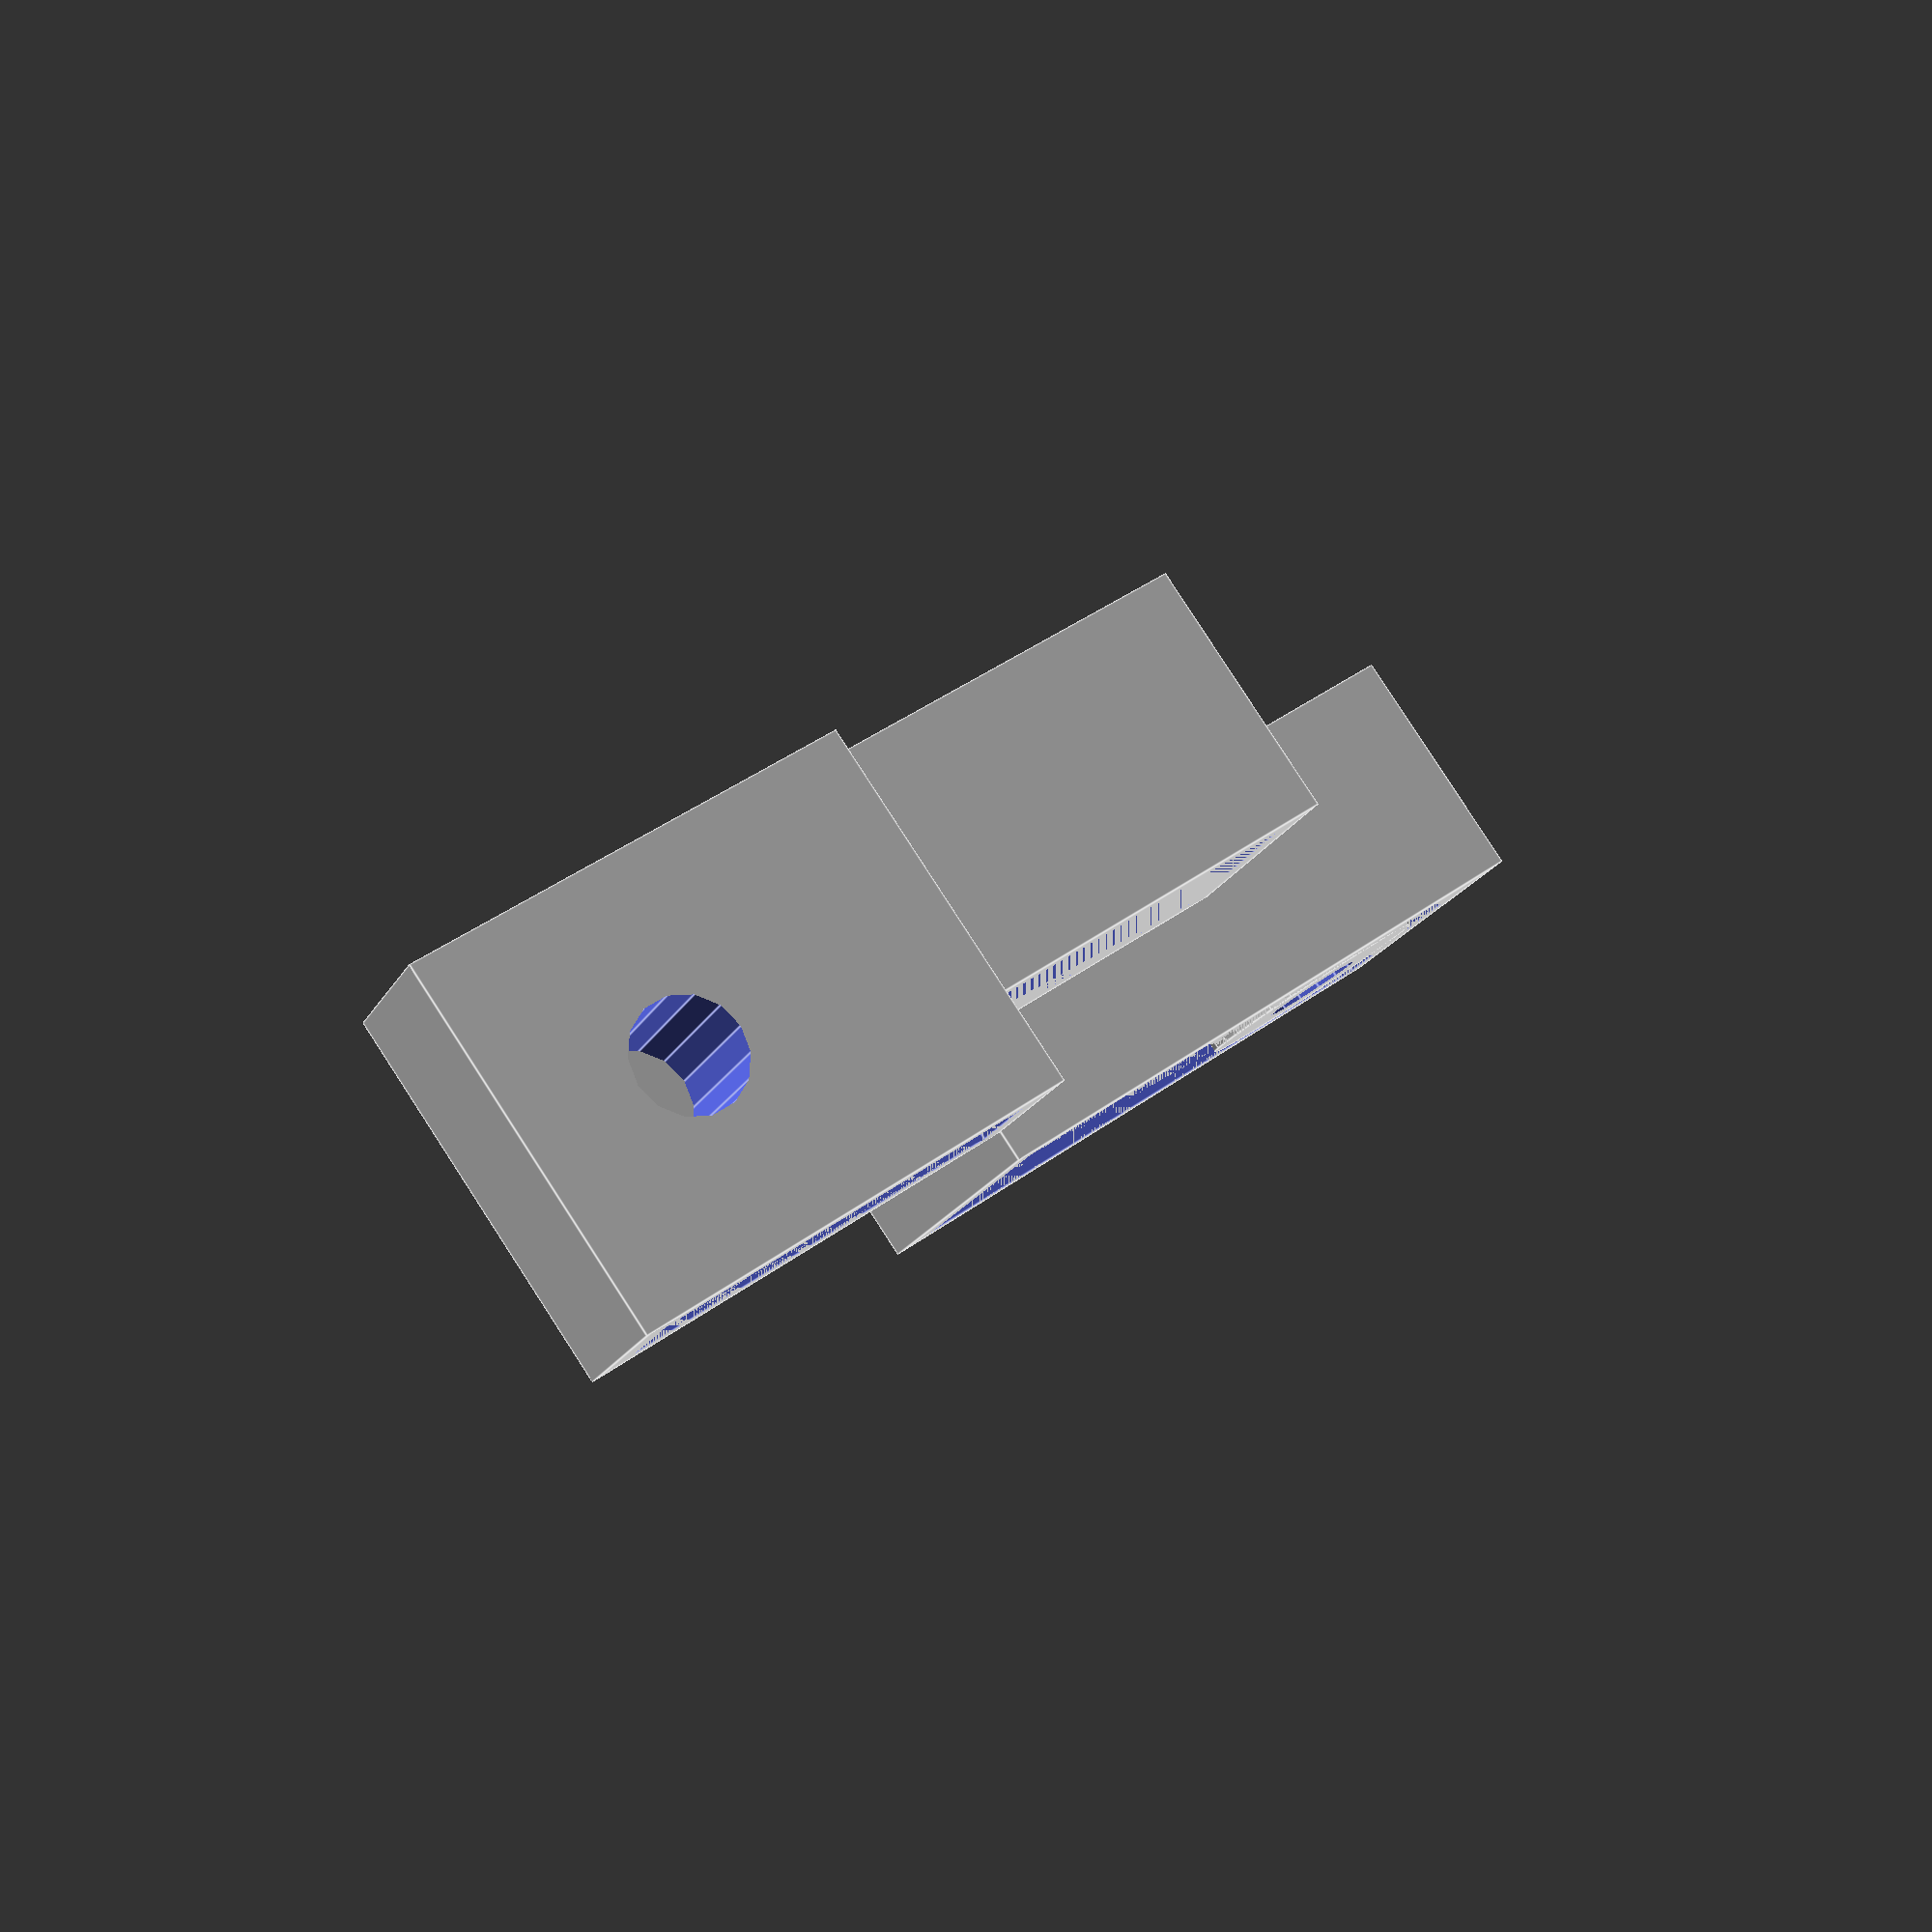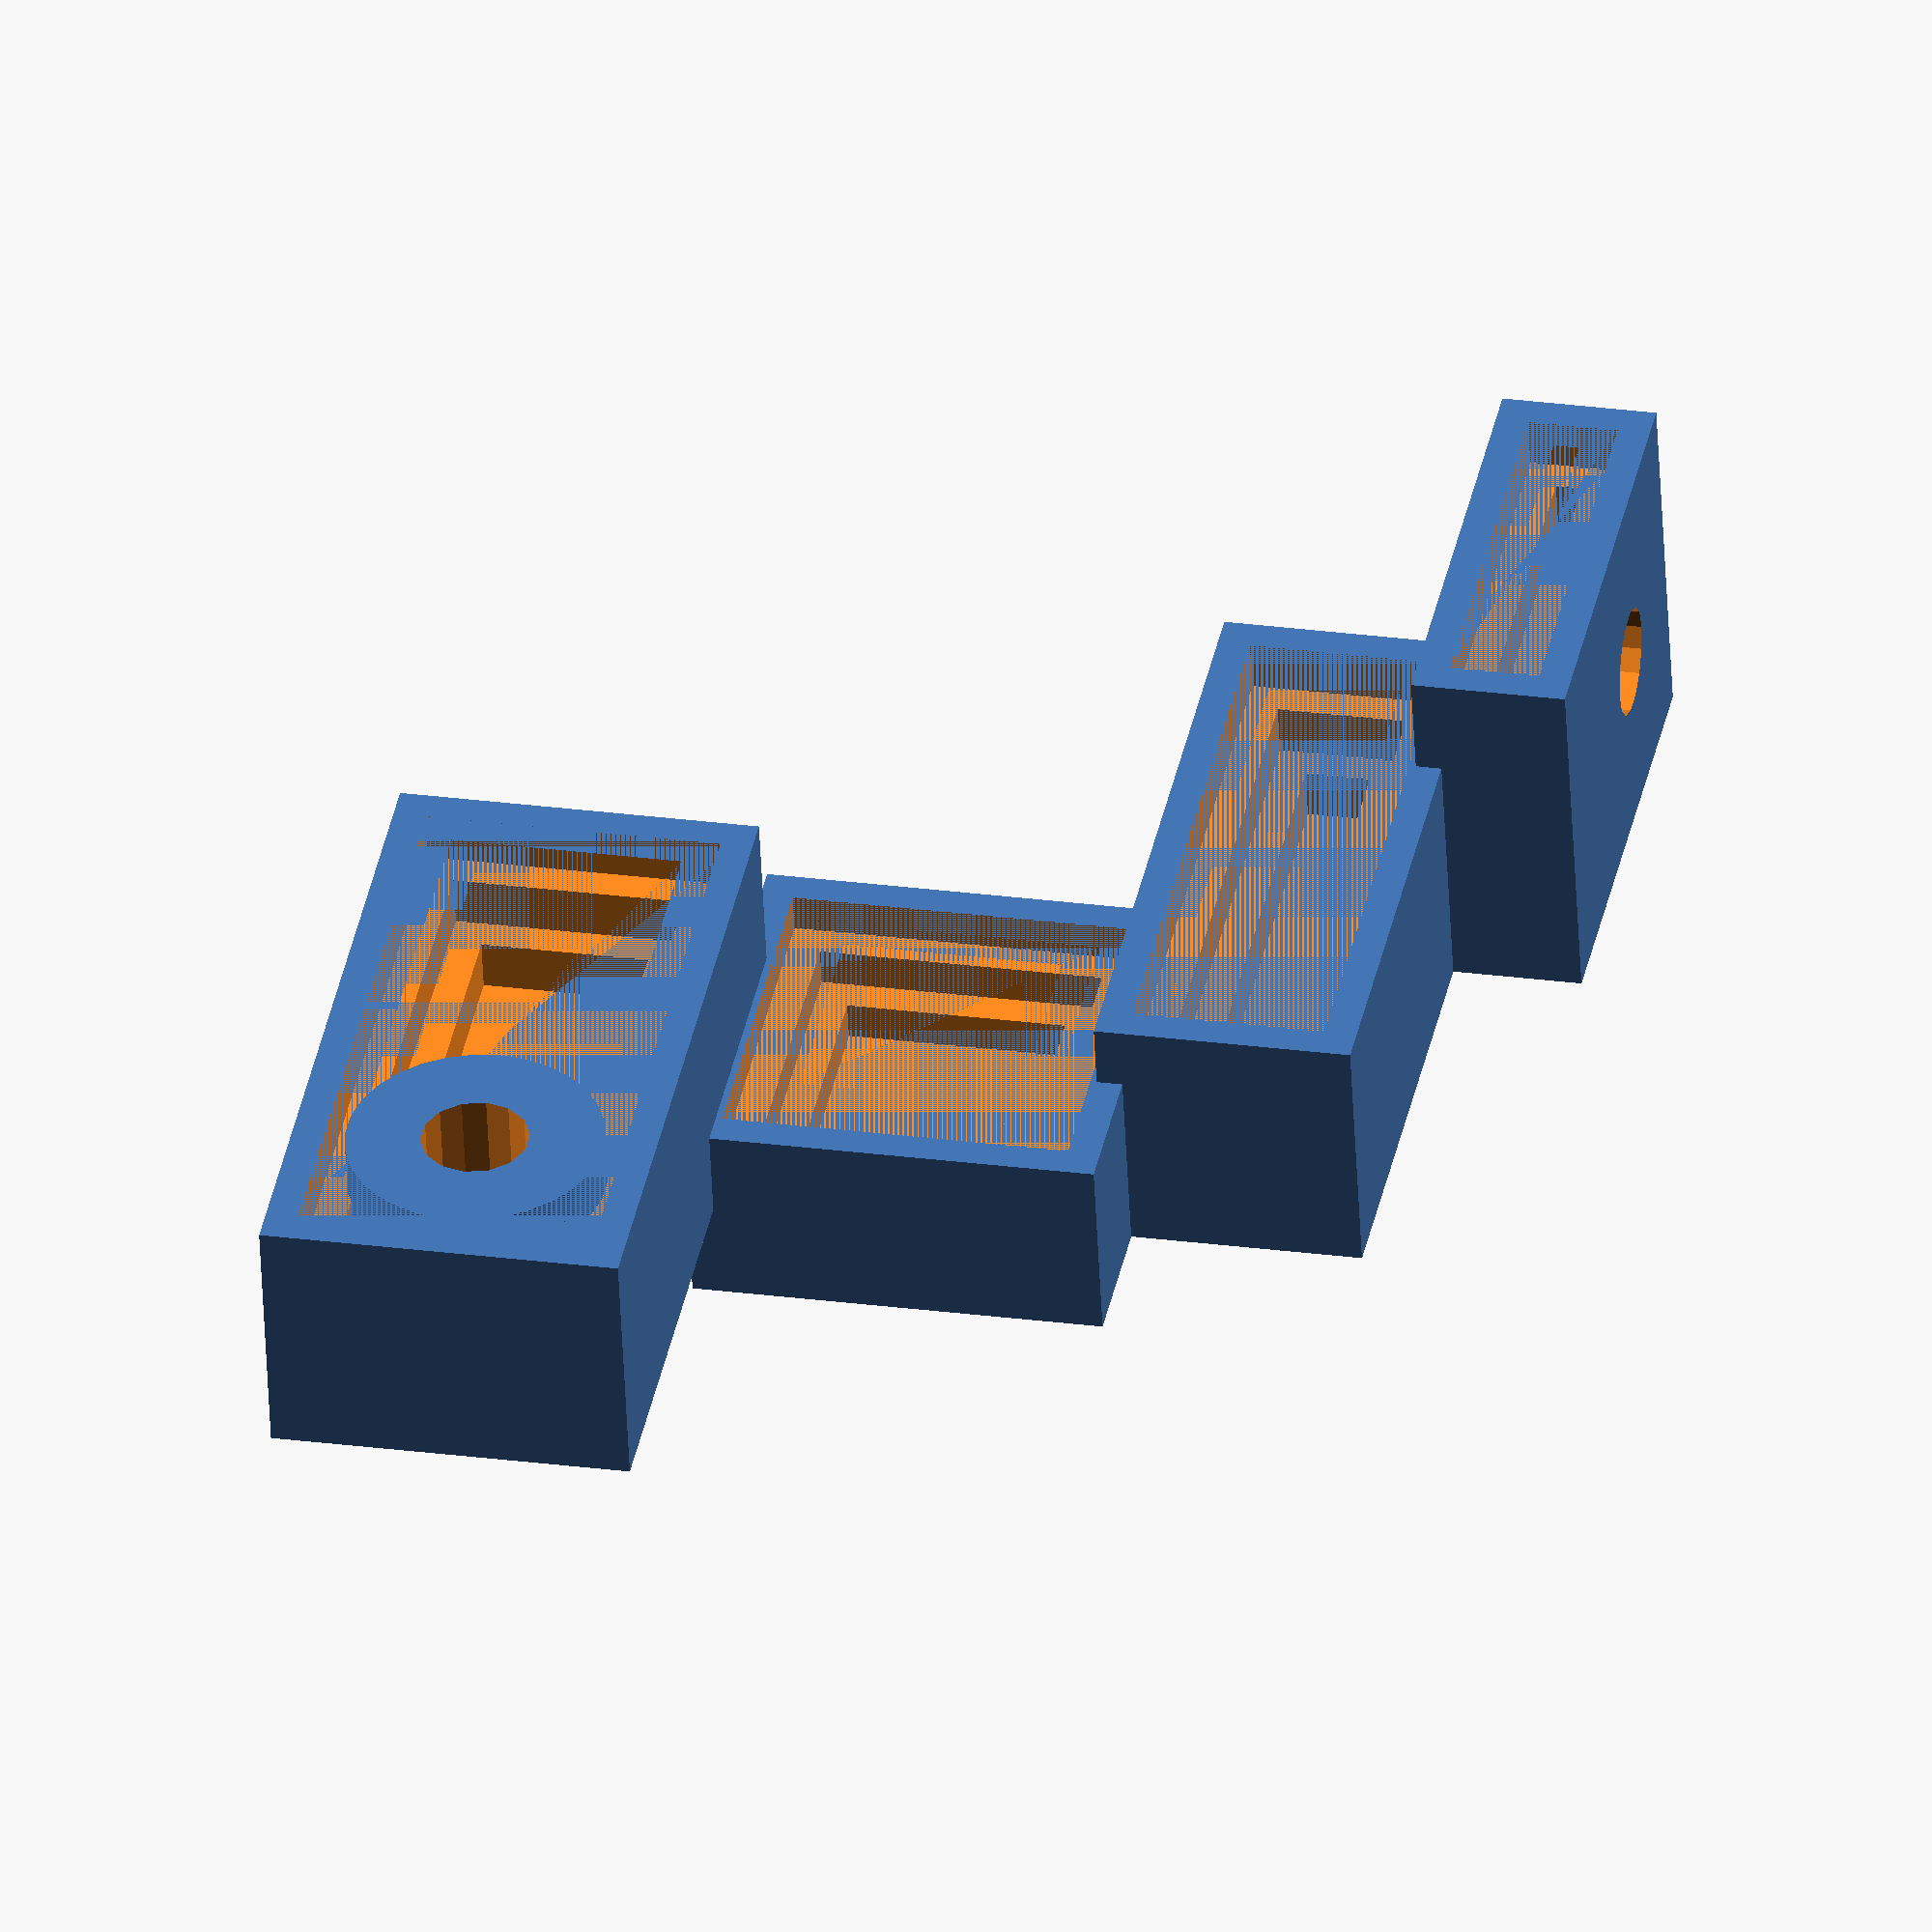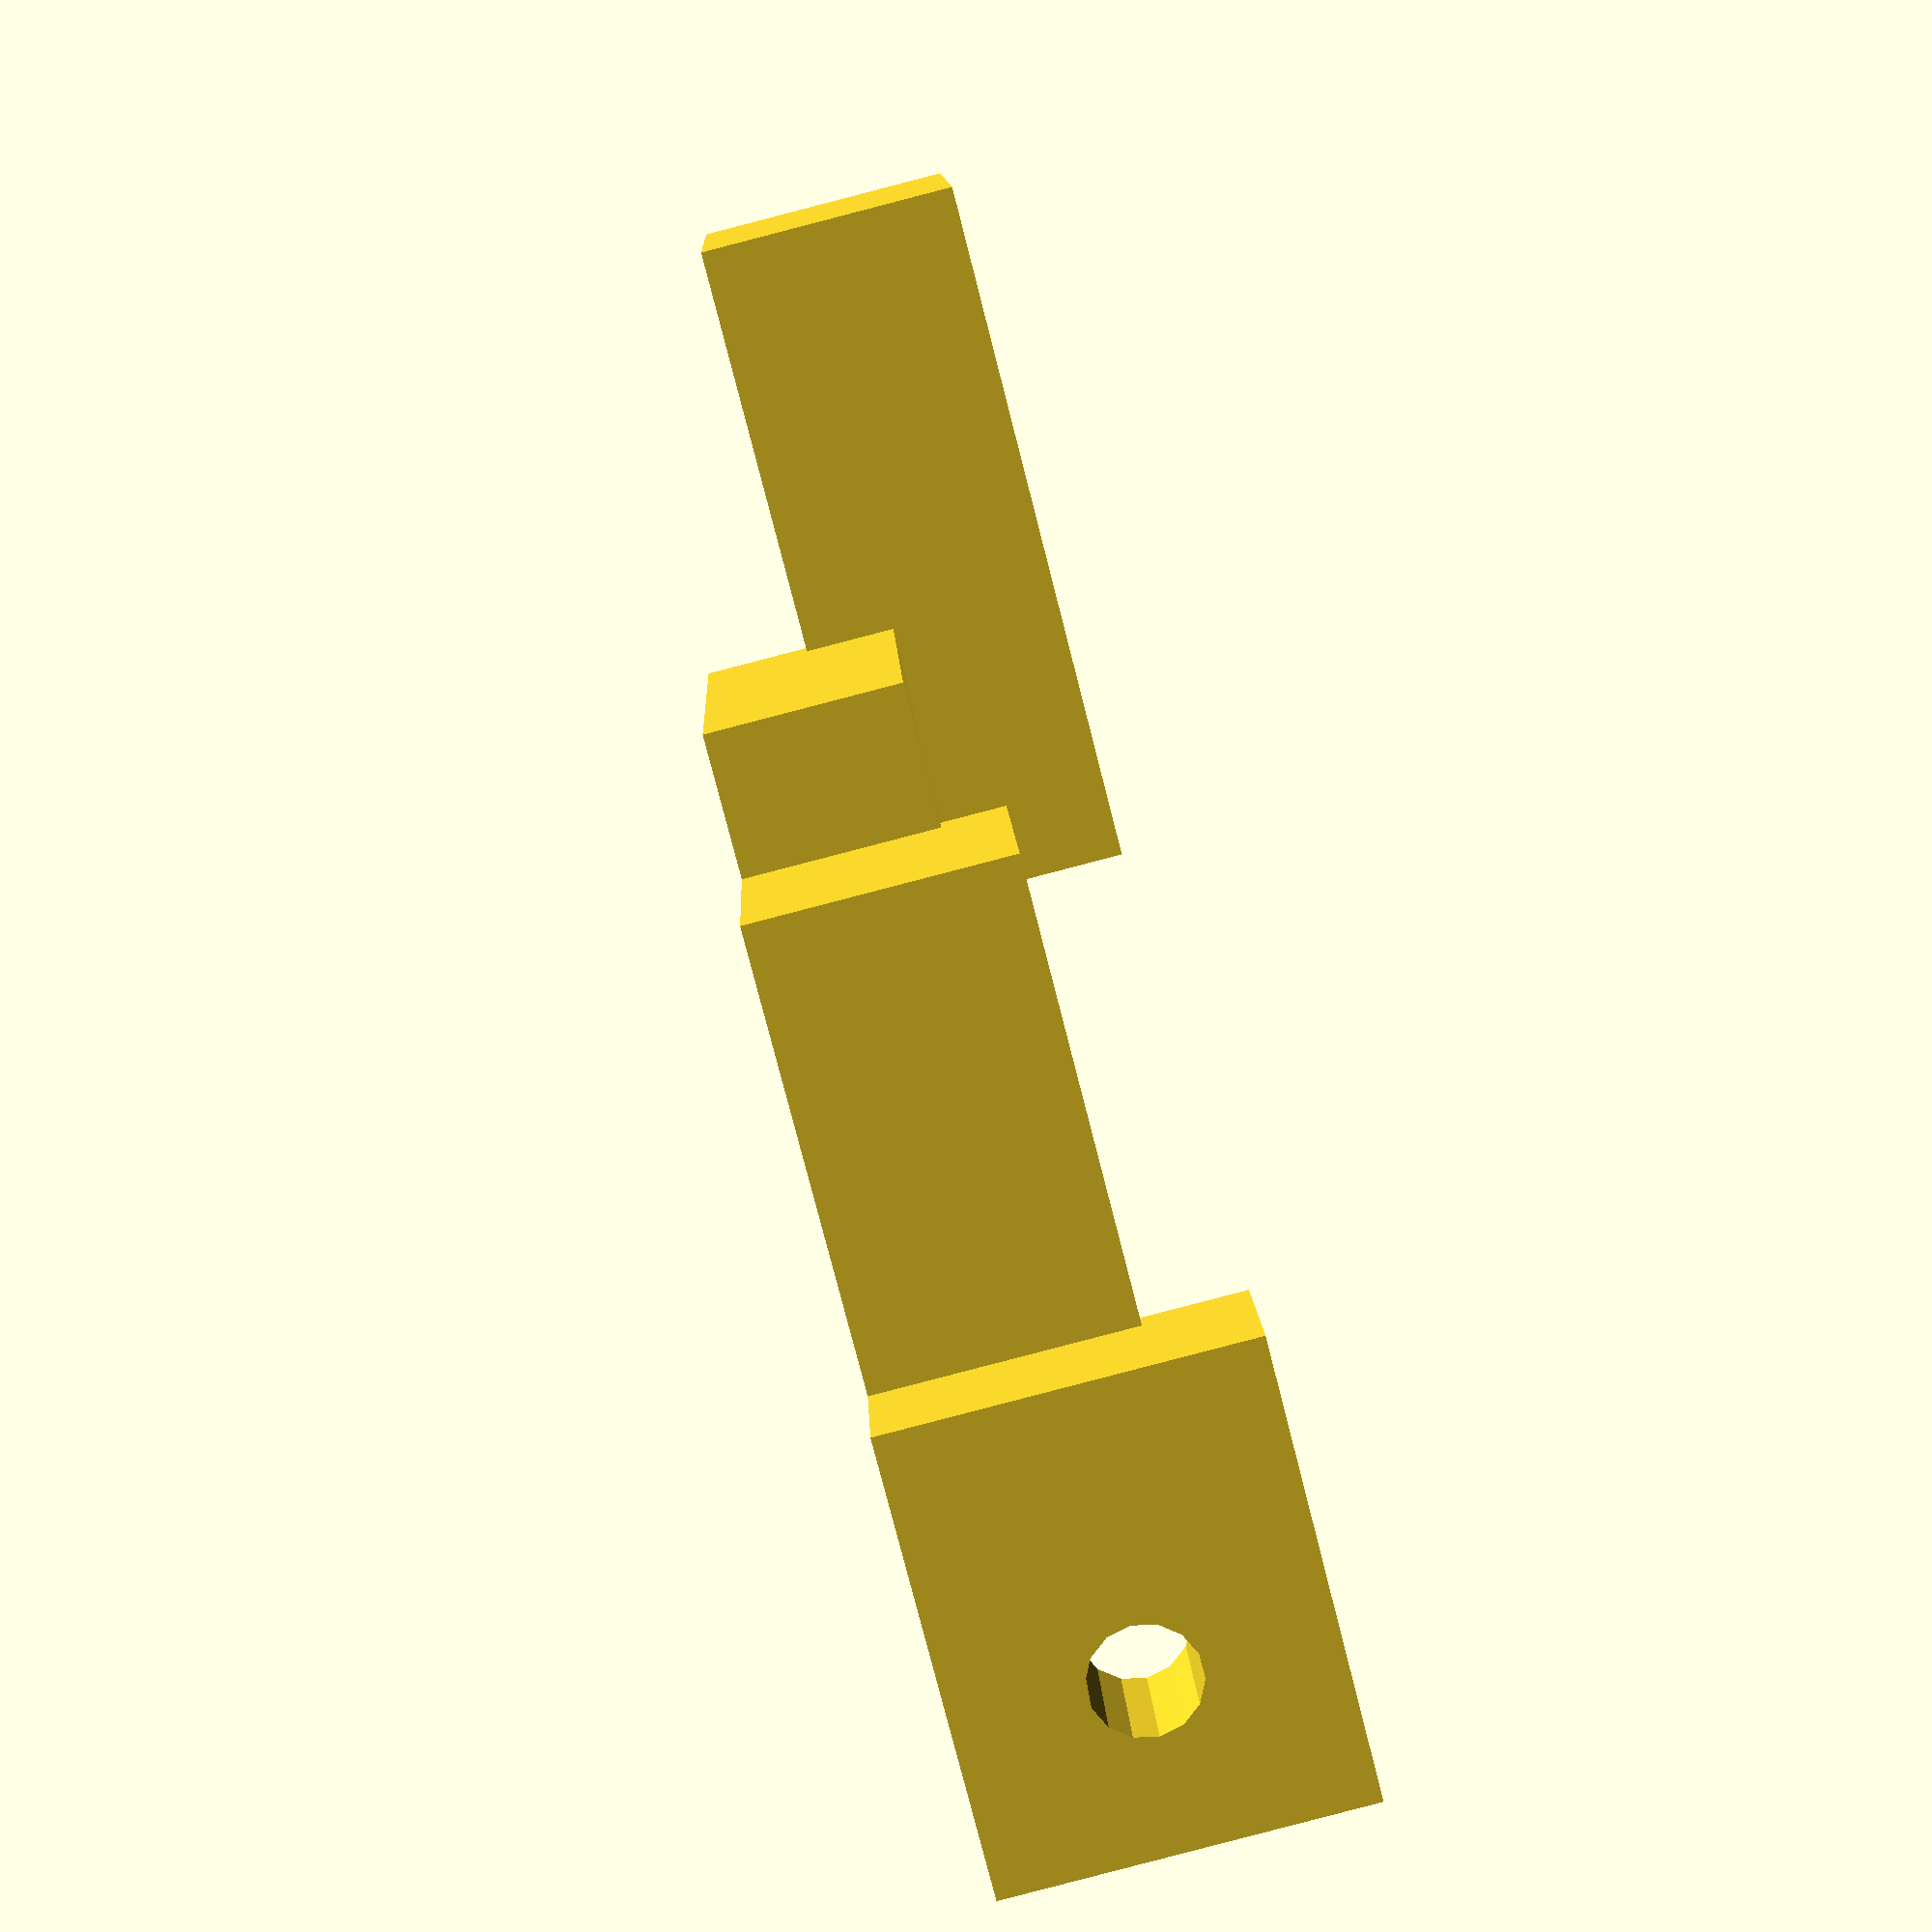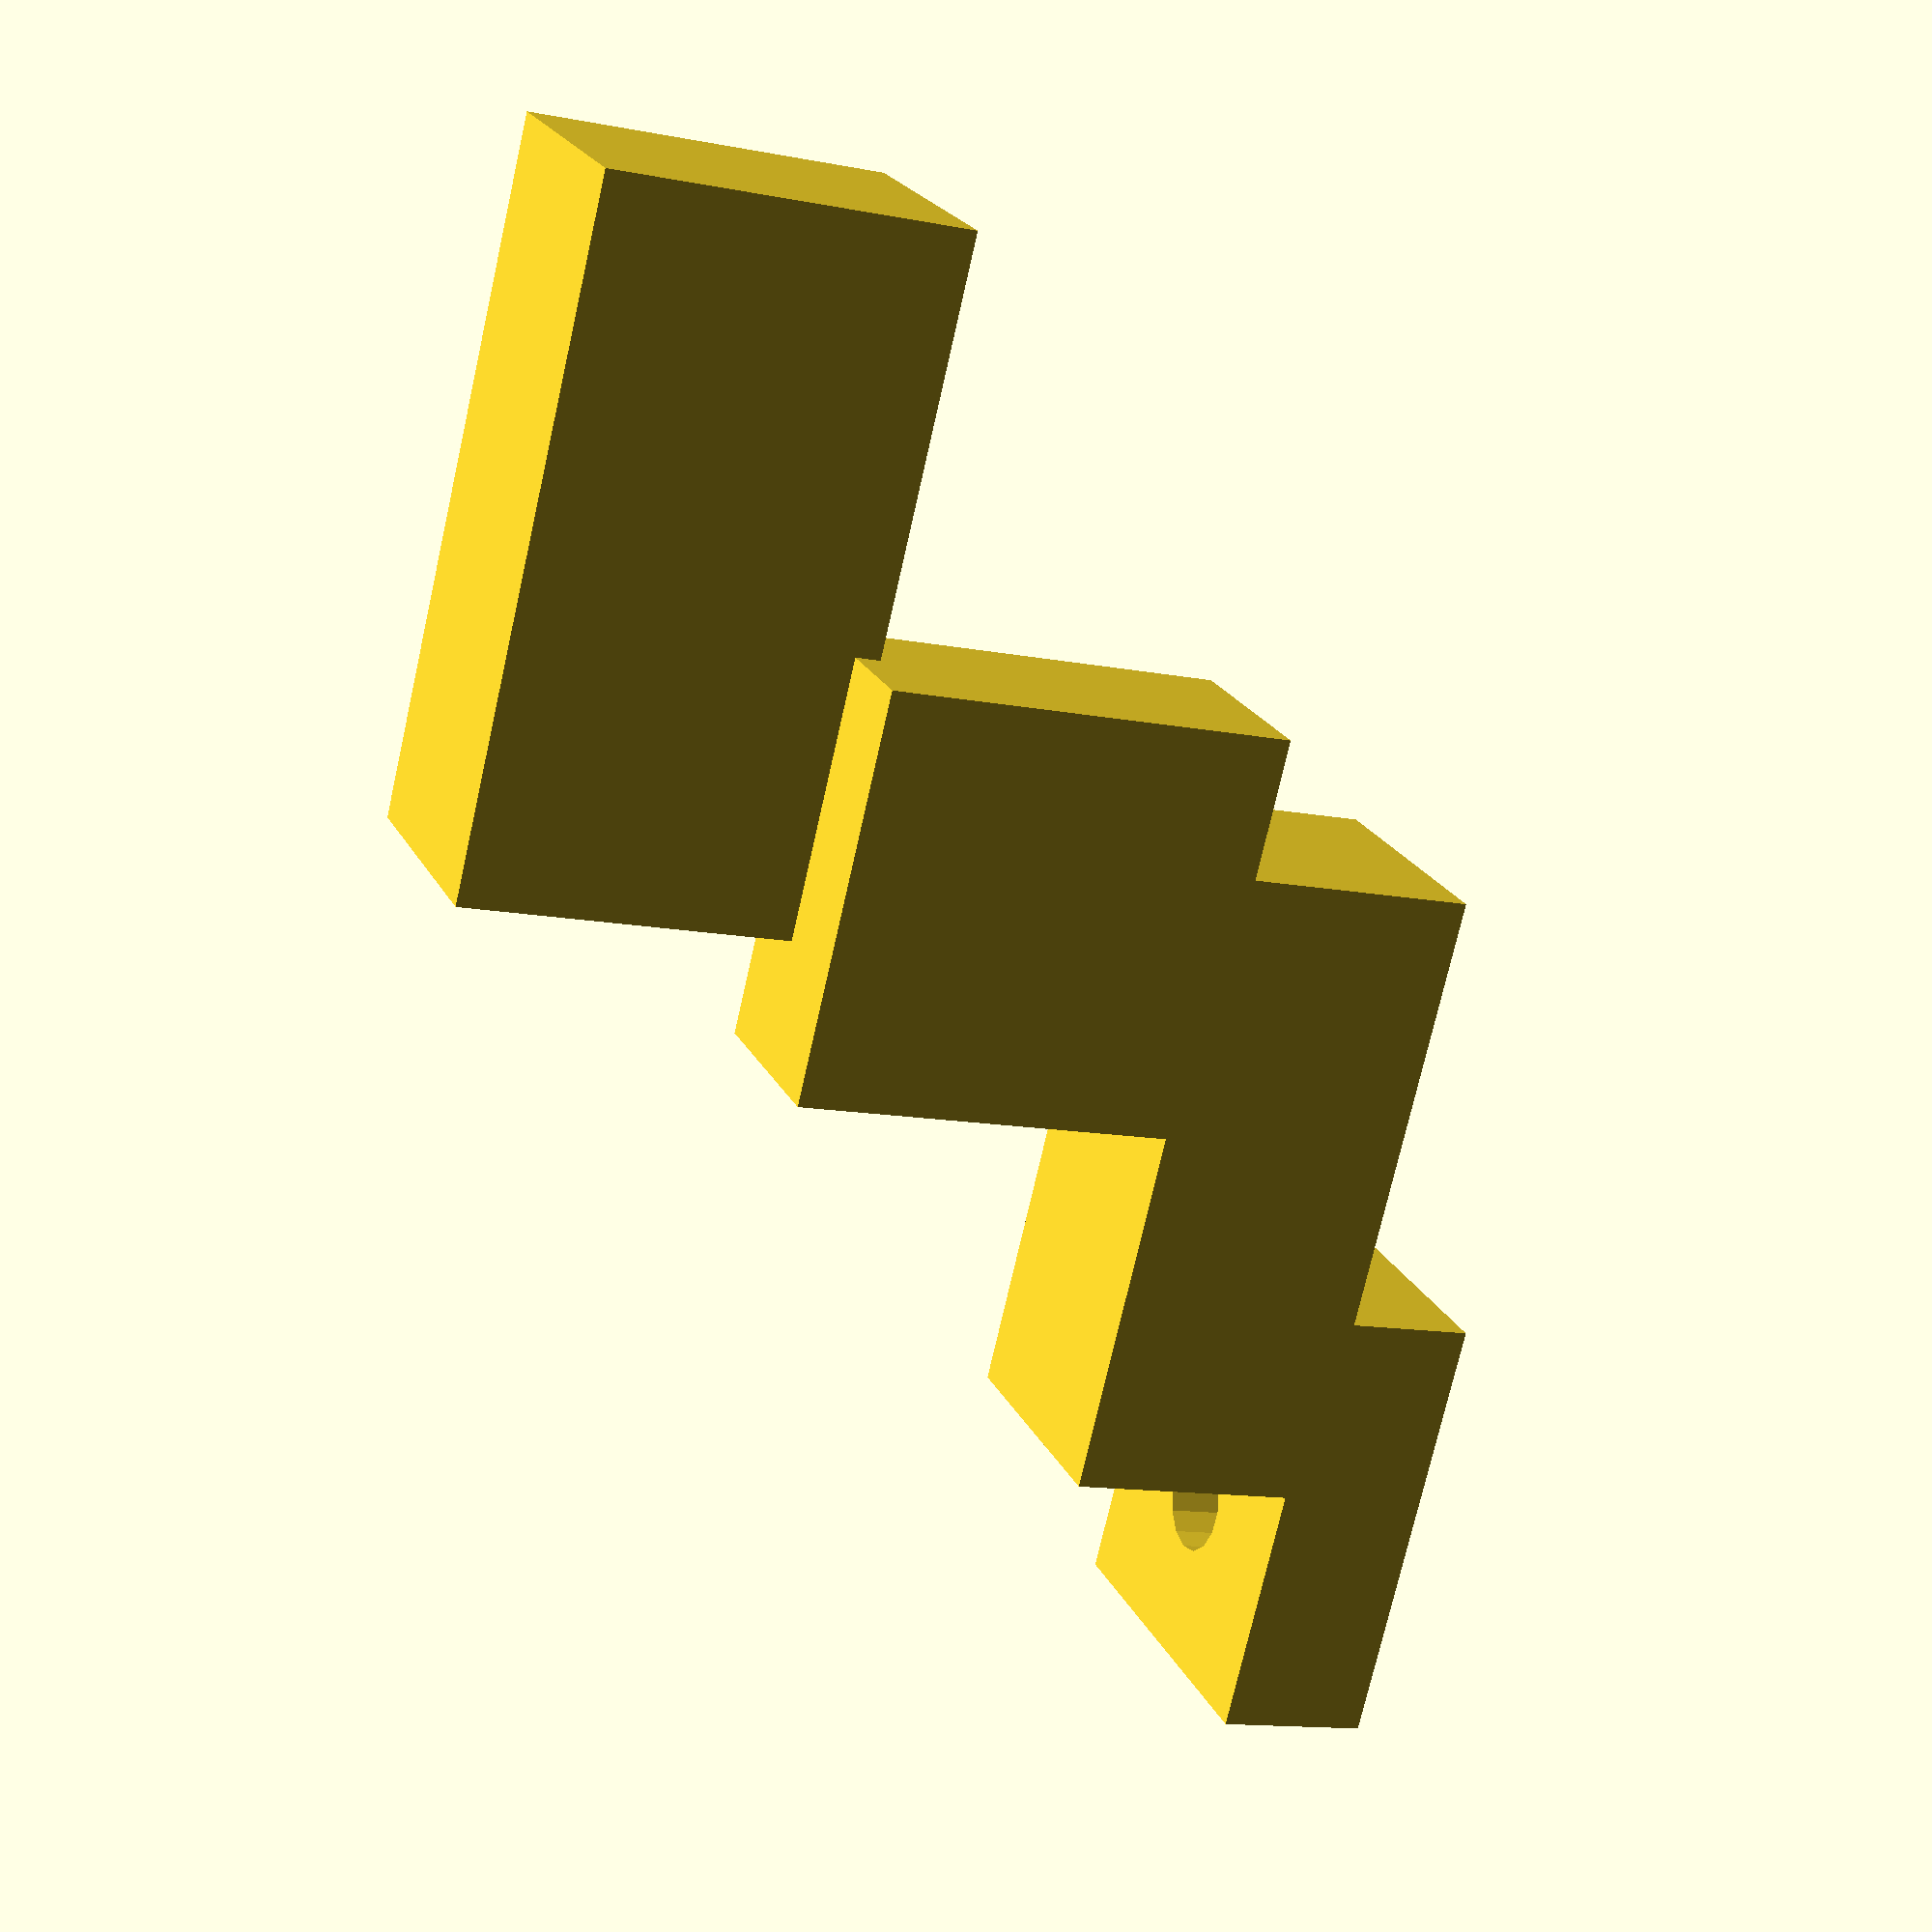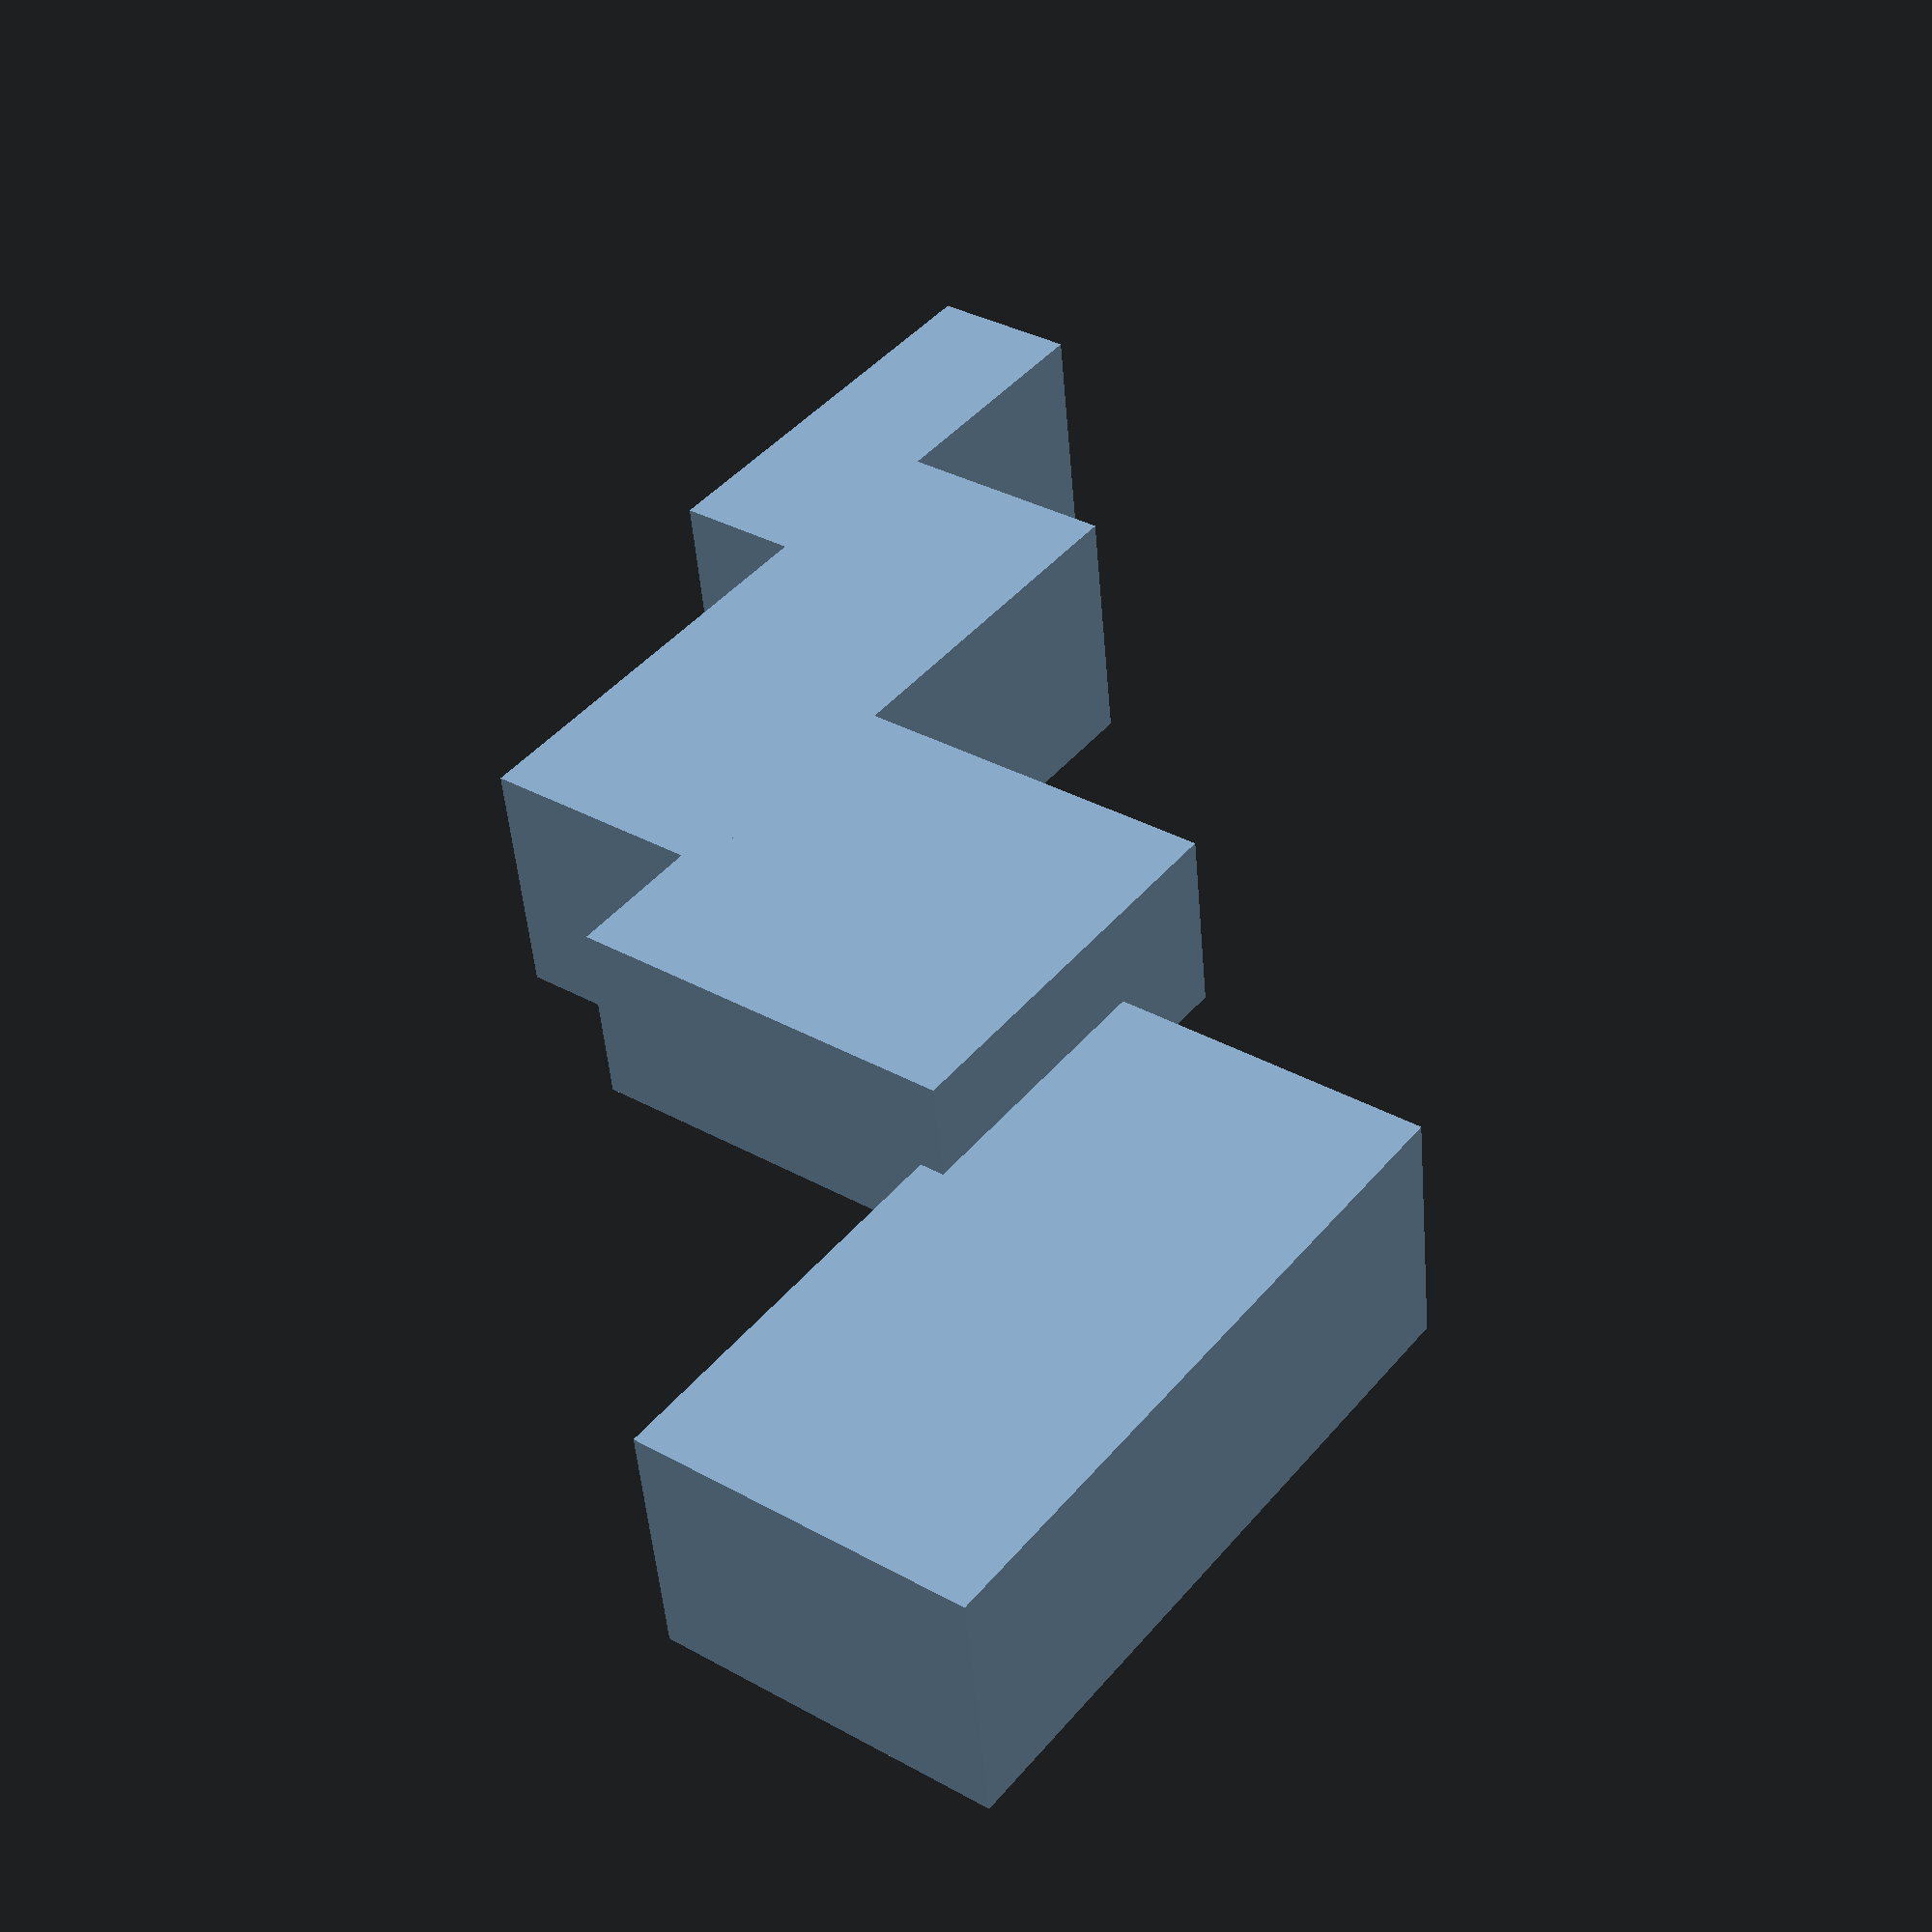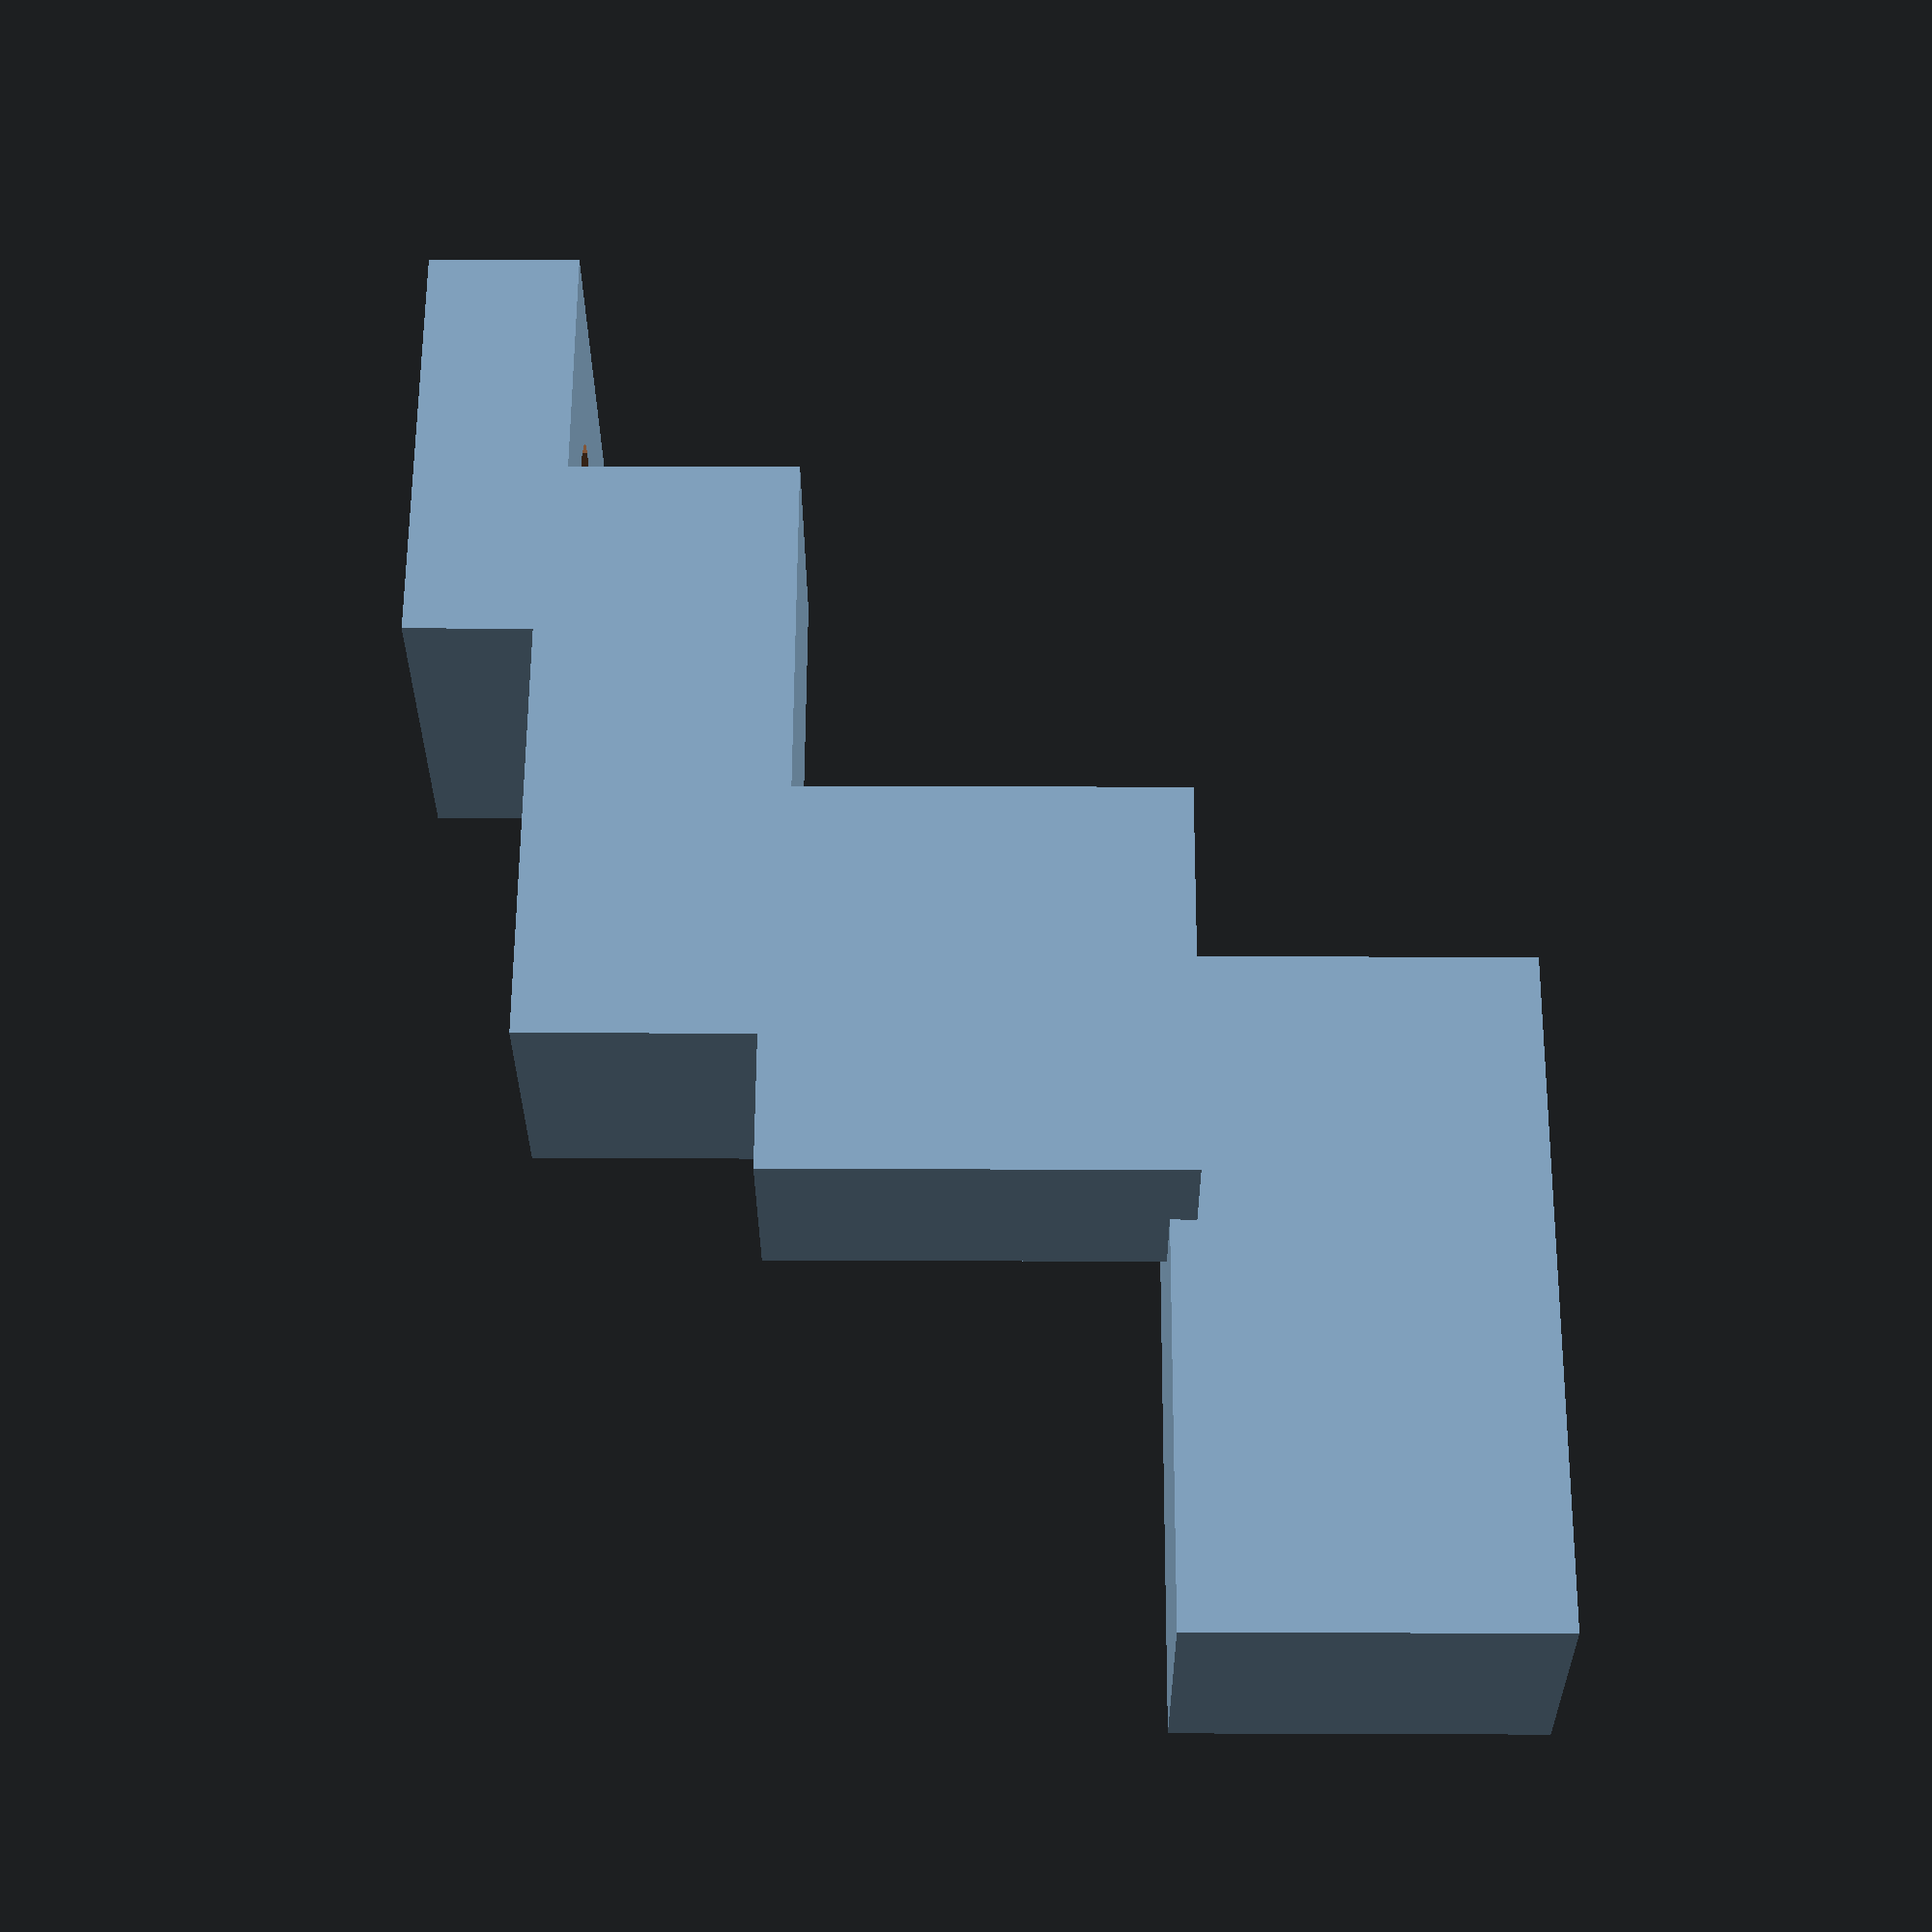
<openscad>
module lower_outer(){
difference(){
union(){
rotate([15,0,-13]) translate([95,15,19]) rotate_extrude(convexity = 10) 2d_disk();
hull(){
translate([14,72,34]) cylinder(r=16,h=10);
translate([14,72,29]) rotate([15,0,-13]) cylinder(r=16,h=7);}
translate([-35,-14,14]) rotate([90,0,90]) cylinder(r=10,h=10);
}
translate([14,72,24]) rotate([0,0,0] ) cylinder(r=4.2,h=20);
translate([-45,-14,14]) rotate([90,0,90] ) cylinder(r=4.2,h=30);
translate([-46,-14,14]) rotate([90,0,90] ) cylinder(r=6.6,h=10);
translate([14,72,26]) rotate([0,0,0] ) cylinder(r=6.6,h=10);
translate([14,77,44]) cylinder(r1=18,r2=25,h=15);
rotate([0,0,-40]) translate([-3,-200,-30]) cube([250,400,100]);
translate([-25,-14,14]) rotate([90,0,90]) cylinder(r=18,h=15);
translate([-30,90,0]) cube([150,100,100]);
}
}

//translate([0,0,-6]) rotate([-15,0,13]) lower_outer();

module 2d_disk(){
//translate([105,-4]) square([30,8]);
difference(){
translate([130,-10]) square([10,20]);
translate([140,0]) scale([1,2]) circle(r=5);
}
}

footpeg_mount();
module footpeg_mount(){
difference(){
union(){
translate([0,-28,0]) cut_cube(20,54,28,4);
translate([13,4,26]) cut_cube(15,32,32,3);
translate([8,15,56]) cut_cube(20,50,20,4);
translate([0,50,74]) cut_cube(28,35,12,4);
translate([0,-14,14]) rotate([90,0,90]) cylinder(h=10,r=10);
}

translate([14,72,73])rotate([0,0,90]) cylinder(h=14,r=4.2);
translate([-1,-14,14]) rotate([90,0,90]) cylinder(h=12,r=4.2);
}

}//end part



//cut_cube(20,20,20,3);
module cut_cube(x,y,z,d){
m = 2.5;
difference(){
cube([x,y,z]);
translate([0,m,m]) cube([d,y-2*m,z-2*m]);
translate([0,2*m,2*m]) cube([2*d,y-4*m,z-4*m]);
translate([0,3*m,3*m]) cube([3*d,y-6*m,z-6*m]);
}
}




</openscad>
<views>
elev=20.0 azim=234.4 roll=339.2 proj=p view=edges
elev=333.4 azim=77.2 roll=281.8 proj=o view=solid
elev=348.6 azim=165.6 roll=357.8 proj=p view=solid
elev=13.0 azim=147.7 roll=245.7 proj=p view=solid
elev=325.9 azim=277.8 roll=127.2 proj=p view=solid
elev=341.3 azim=312.0 roll=90.4 proj=p view=solid
</views>
